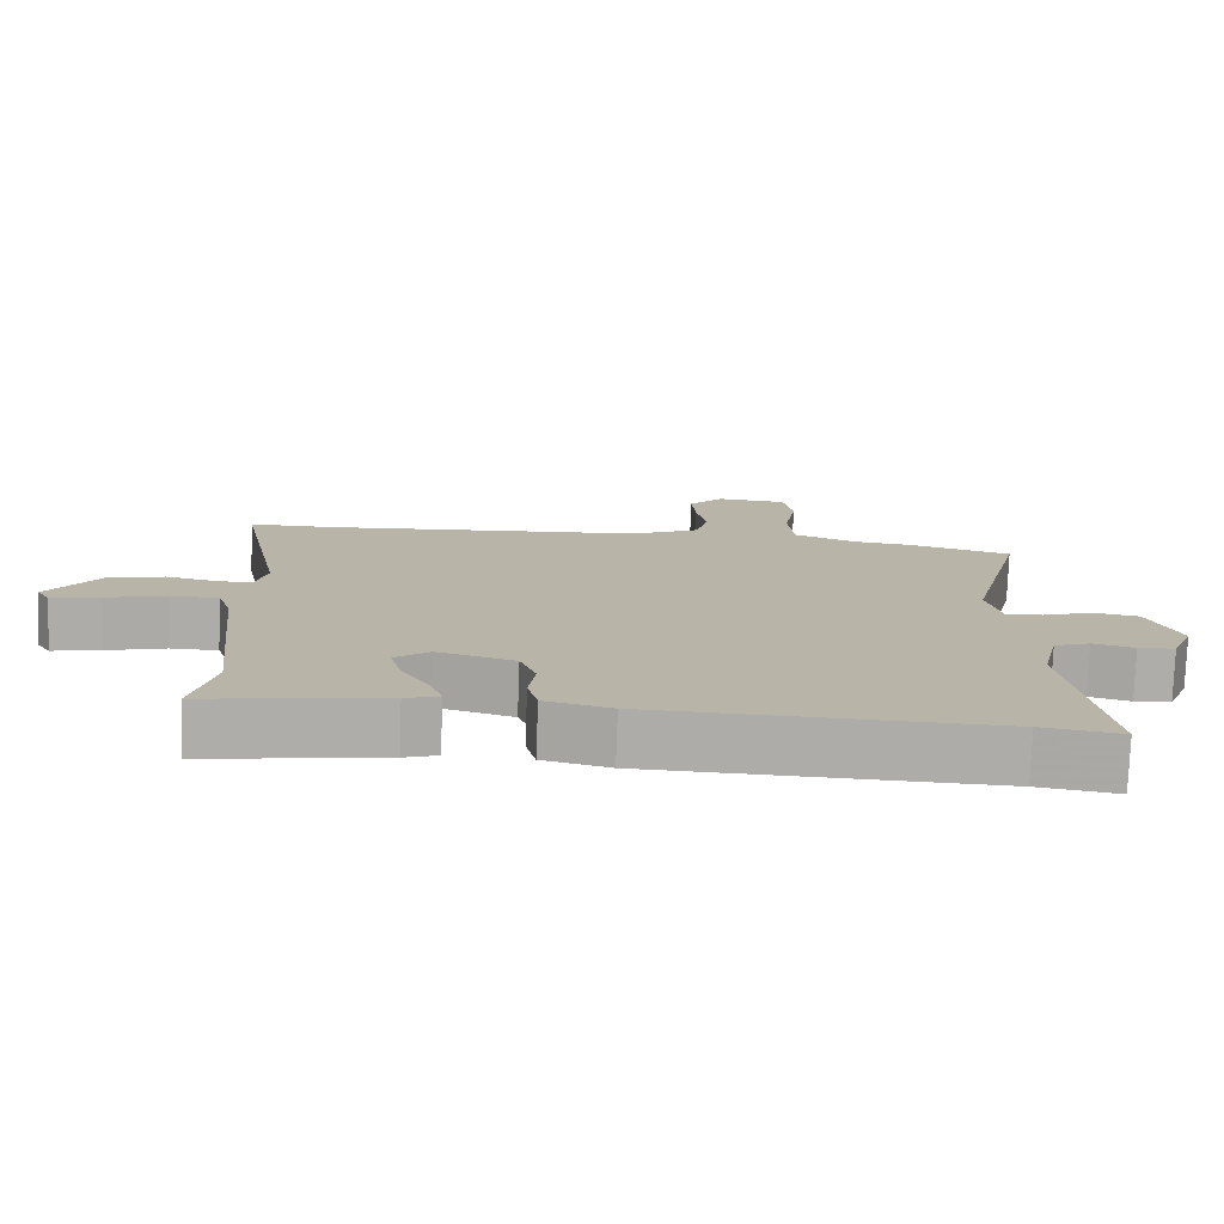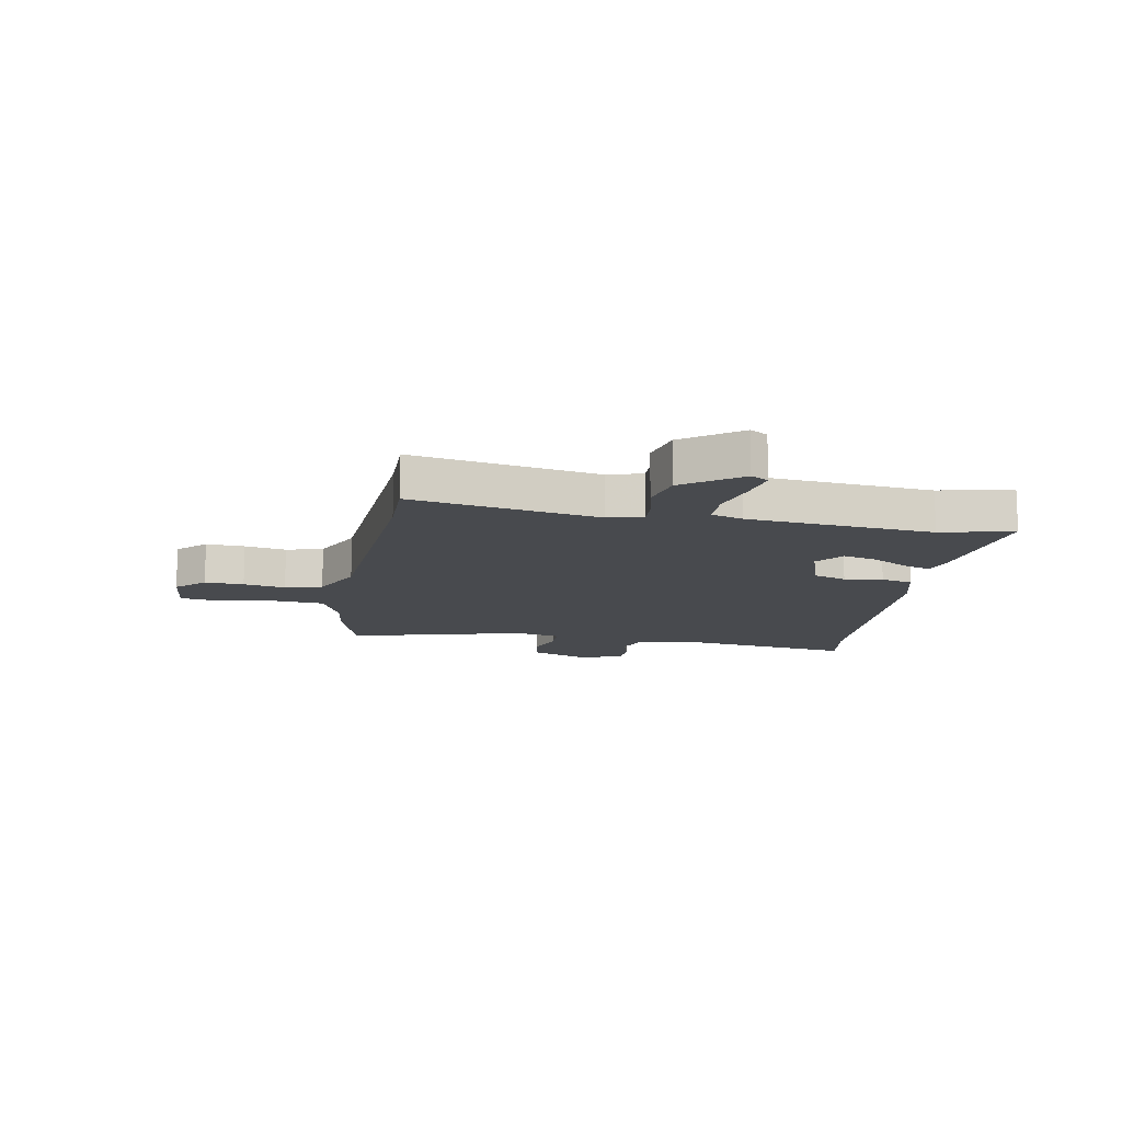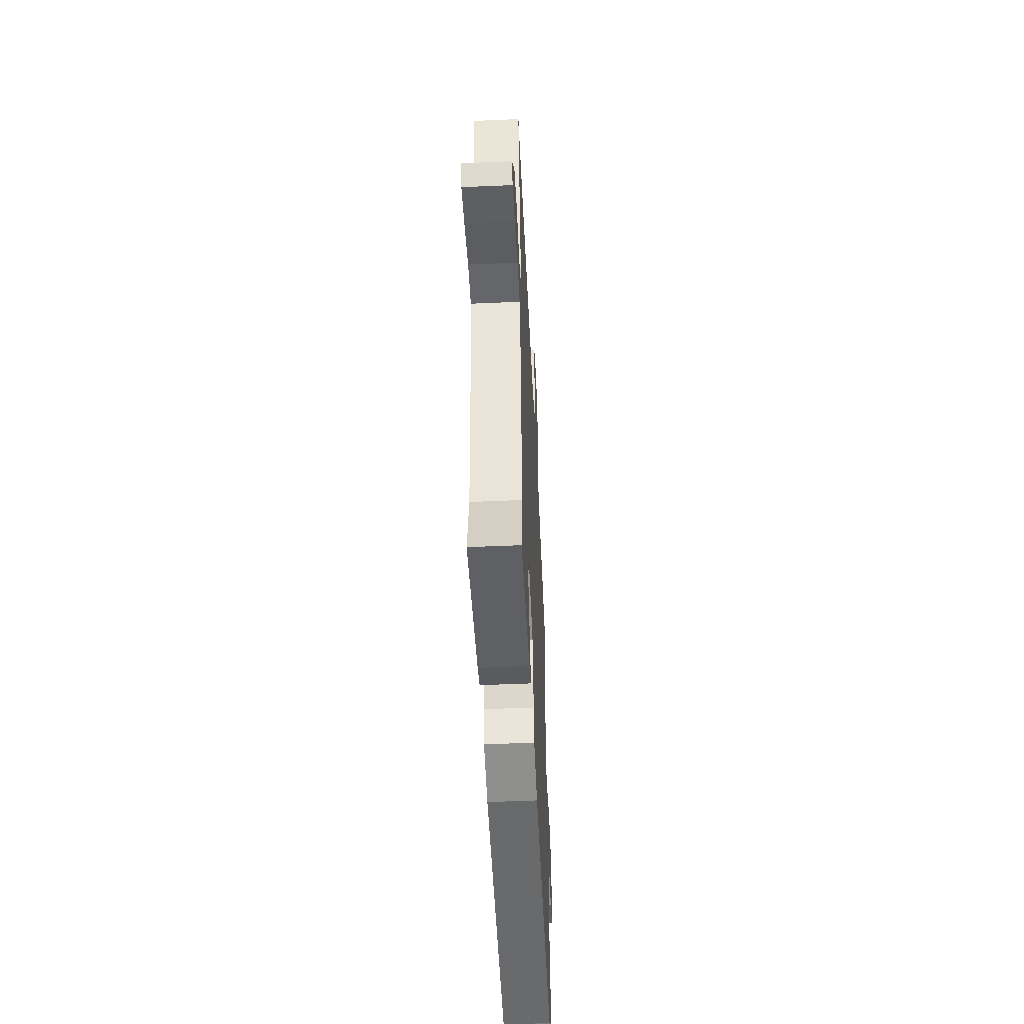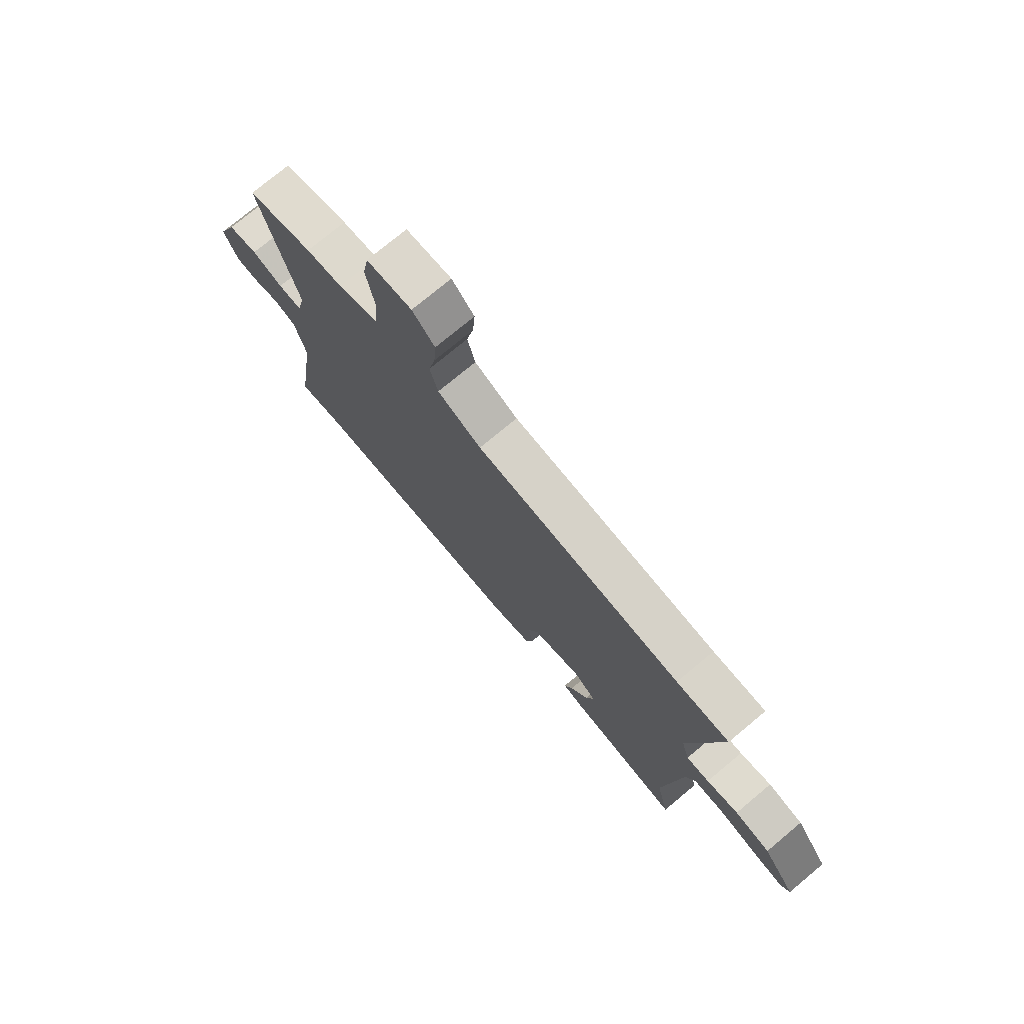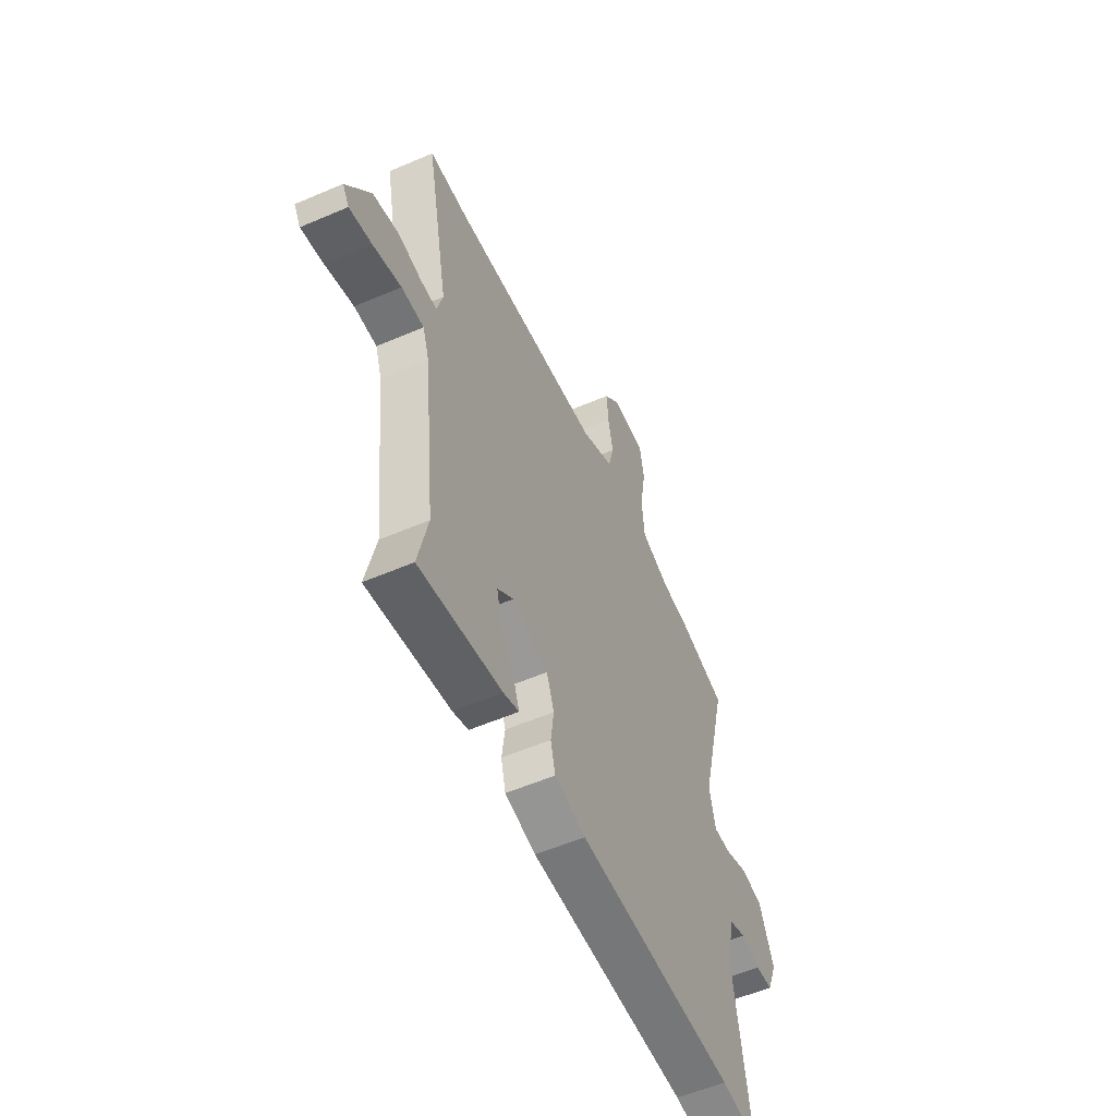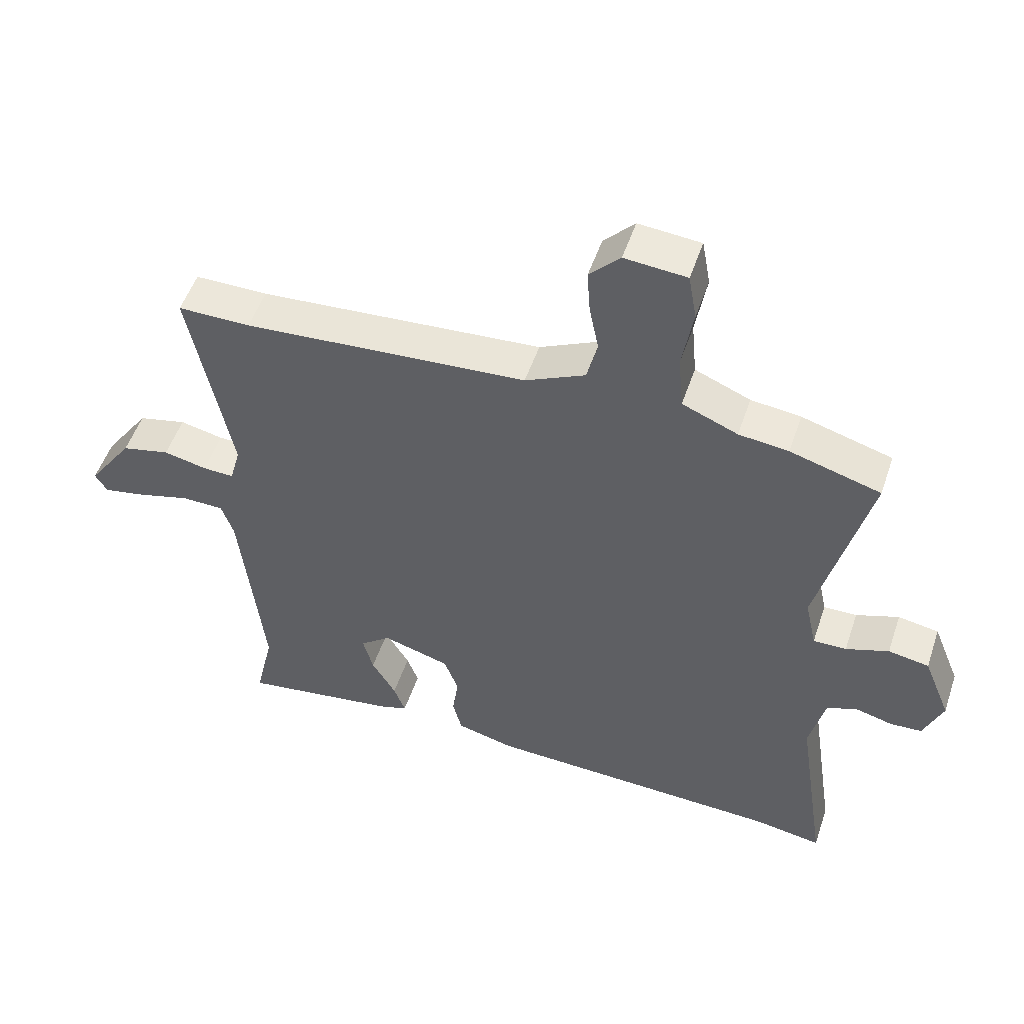
<metadata>
{"format":"obj","ext":"obj","renderer":"f3d","projection":"perspective","resolution":1024,"background":"white","views":[{"elev":-77.1,"azim":177.9,"up":"+Z"},{"elev":-12.9,"azim":80.5,"up":"+Y"},{"elev":-51.0,"azim":92.7,"up":"+Z"},{"elev":75.5,"azim":50.2,"up":"+Z"},{"elev":-55.3,"azim":114.4,"up":"+Z"},{"elev":51.7,"azim":-161.5,"up":"+Z"}]}
</metadata>
<code>
v -0.562 0.07 0.482
v -0.42 0.07 0.523
v -0.342 0.07 0.532
v -0.255 0.07 0.568
v -0.247 0.07 0.656
v -0.264 0.07 0.756
v -0.251 0.07 0.829
v -0.154 0.07 0.837
v -0.106 0.07 0.787
v -0.111 0.07 0.718
v -0.126 0.07 0.644
v -0.109 0.07 0.578
v -0.015 0.07 0.533
v 0.43 0.07 0.5
v 0.544 0.07 0.5
v 0.479 0.07 0.171
v 0.496 0.07 0.109
v 0.545 0.07 0.111
v 0.613 0.07 0.126
v 0.689 0.07 0.108
v 0.76 0.07 0.007
v 0.741 0.07 -0.024
v 0.675 0.07 -0.011
v 0.592 0.07 0.012
v 0.526 0.07 0.011
v 0.507 0.07 -0.045
v 0.471 0.07 -0.374
v 0.5 0.07 -0.502
v 0.257 0.07 -0.465
v 0.211 0.07 -0.45
v 0.229 0.07 -0.401
v 0.267 0.07 -0.337
v 0.283 0.07 -0.277
v 0.235 0.07 -0.239
v 0.129 0.07 -0.27
v 0.107 0.07 -0.33
v 0.116 0.07 -0.398
v 0.102 0.07 -0.454
v 0.011 0.07 -0.477
v -0.457 0.07 -0.493
v -0.565 0.07 -0.51
v -0.517 0.07 -0.193
v -0.541 0.07 -0.089
v -0.59 0.07 -0.071
v -0.647 0.07 -0.086
v -0.697 0.07 -0.083
v -0.727 0.07 -0.009
v -0.684 0.07 0.097
v -0.62 0.07 0.108
v -0.553 0.07 0.084
v -0.501 0.07 0.083
v -0.483 0.07 0.165
v -0.562 0 0.482
v -0.42 0 0.523
v -0.342 0 0.532
v -0.255 0 0.568
v -0.247 0 0.656
v -0.264 0 0.756
v -0.251 0 0.829
v -0.154 0 0.837
v -0.106 0 0.787
v -0.111 0 0.718
v -0.126 0 0.644
v -0.109 0 0.578
v -0.015 0 0.533
v 0.43 0 0.5
v 0.544 0 0.5
v 0.479 0 0.171
v 0.496 0 0.109
v 0.545 0 0.111
v 0.613 0 0.126
v 0.689 0 0.108
v 0.76 0 0.007
v 0.741 0 -0.024
v 0.675 0 -0.011
v 0.592 0 0.012
v 0.526 0 0.011
v 0.507 0 -0.045
v 0.471 0 -0.374
v 0.5 0 -0.502
v 0.257 0 -0.465
v 0.211 0 -0.45
v 0.229 0 -0.401
v 0.267 0 -0.337
v 0.283 0 -0.277
v 0.235 0 -0.239
v 0.129 0 -0.27
v 0.107 0 -0.33
v 0.116 0 -0.398
v 0.102 0 -0.454
v 0.011 0 -0.477
v -0.457 0 -0.493
v -0.565 0 -0.51
v -0.517 0 -0.193
v -0.541 0 -0.089
v -0.59 0 -0.071
v -0.647 0 -0.086
v -0.697 0 -0.083
v -0.727 0 -0.009
v -0.684 0 0.097
v -0.62 0 0.108
v -0.553 0 0.084
v -0.501 0 0.083
v -0.483 0 0.165
f 47 48 49 50
f 47 50 51
f 44 45 46 47
f 43 44 47 51
f 42 43 51
f 40 41 42
f 40 42 51 52
f 36 37 38 39
f 35 36 39 40
f 29 30 31 32
f 27 28 29 32
f 26 27 32 33
f 25 26 33 34
f 21 22 23 24
f 19 20 21 24
f 18 19 24 25
f 17 18 25 34
f 14 15 16
f 13 14 16
f 12 13 16 17
f 8 9 10 11
f 6 7 8 11
f 5 6 11 12
f 4 5 12 17
f 52 1 2 3
f 35 40 52 3
f 17 34 35
f 3 4 17 35
f 102 101 100 99
f 103 102 99
f 99 98 97 96
f 103 99 96 95
f 103 95 94
f 94 93 92
f 104 103 94 92
f 91 90 89 88
f 92 91 88 87
f 84 83 82 81
f 84 81 80 79
f 85 84 79 78
f 86 85 78 77
f 76 75 74 73
f 76 73 72 71
f 77 76 71 70
f 86 77 70 69
f 68 67 66
f 68 66 65
f 69 68 65 64
f 63 62 61 60
f 63 60 59 58
f 64 63 58 57
f 69 64 57 56
f 55 54 53 104
f 55 104 92 87
f 87 86 69
f 87 69 56 55
f 1 53 54 2
f 2 54 55 3
f 3 55 56 4
f 4 56 57 5
f 5 57 58 6
f 6 58 59 7
f 7 59 60 8
f 8 60 61 9
f 9 61 62 10
f 10 62 63 11
f 11 63 64 12
f 12 64 65 13
f 13 65 66 14
f 14 66 67 15
f 15 67 68 16
f 16 68 69 17
f 17 69 70 18
f 18 70 71 19
f 19 71 72 20
f 20 72 73 21
f 21 73 74 22
f 22 74 75 23
f 23 75 76 24
f 24 76 77 25
f 25 77 78 26
f 26 78 79 27
f 27 79 80 28
f 28 80 81 29
f 29 81 82 30
f 30 82 83 31
f 31 83 84 32
f 32 84 85 33
f 33 85 86 34
f 34 86 87 35
f 35 87 88 36
f 36 88 89 37
f 37 89 90 38
f 38 90 91 39
f 39 91 92 40
f 40 92 93 41
f 41 93 94 42
f 42 94 95 43
f 43 95 96 44
f 44 96 97 45
f 45 97 98 46
f 46 98 99 47
f 47 99 100 48
f 48 100 101 49
f 49 101 102 50
f 50 102 103 51
f 51 103 104 52
f 52 104 53 1

</code>
